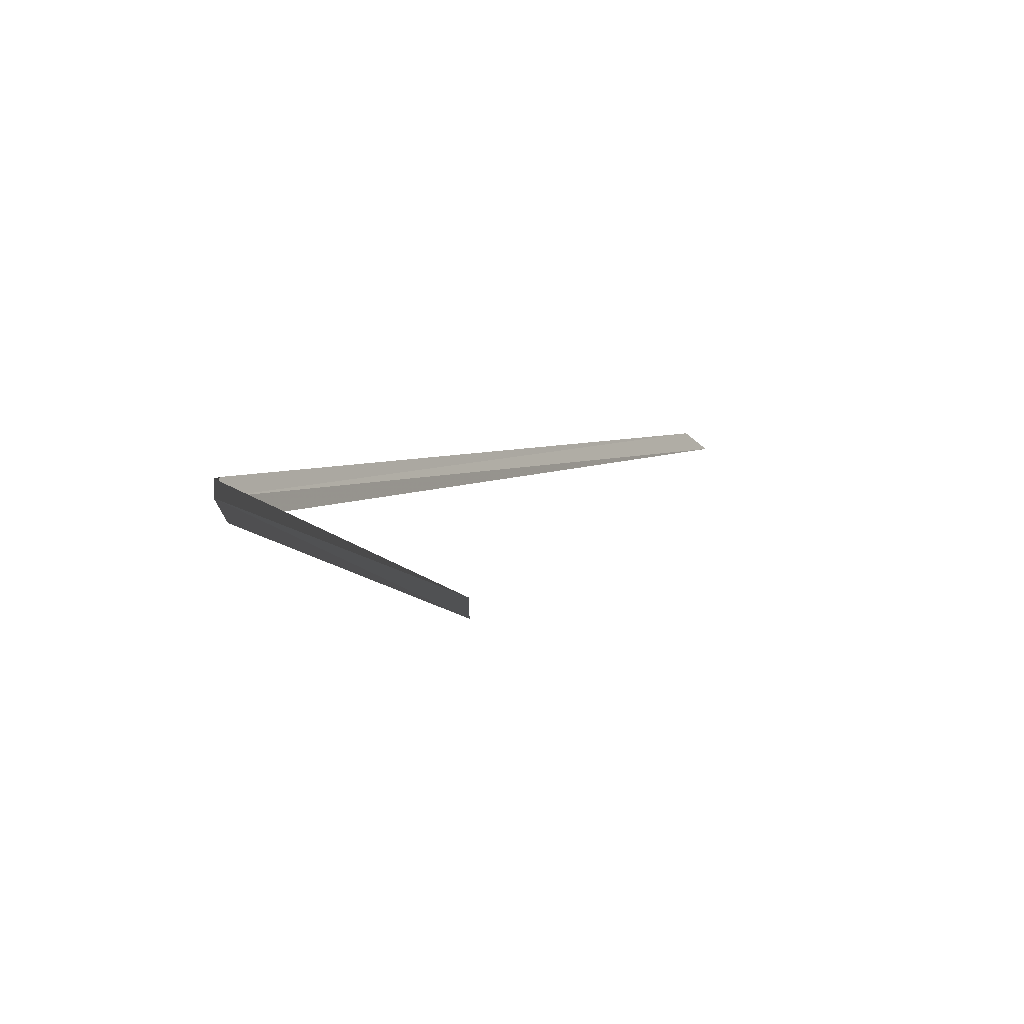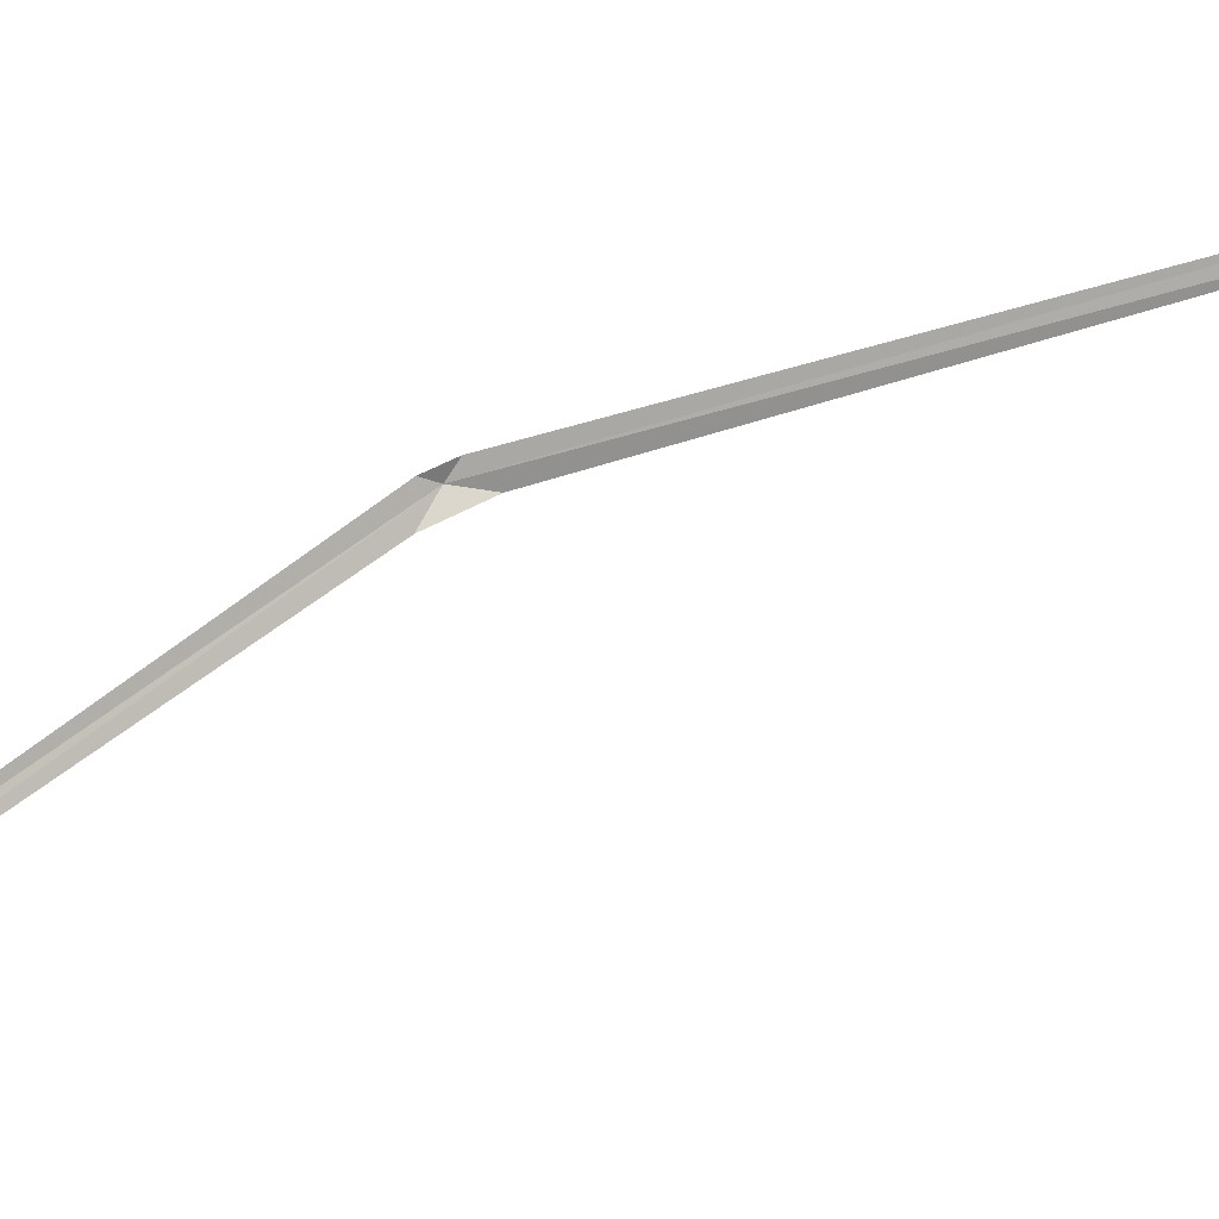
<metadata>
{"format":"obj","ext":"obj","renderer":"f3d","projection":"perspective","resolution":1024,"background":"white","views":[{"elev":-14.1,"azim":-163.9,"up":"+Z"},{"elev":22.9,"azim":-100.8,"up":"+Z"}]}
</metadata>
<code>
v 84.15 79.49 14.26
v 84.15 79.41 14.38
v 84.1 79.61 14.32
v 84.02 79.63 14.1
v 84.1 79.25 14.22
v 81.55 84.09 12.61
v 81.58 83.95 12.56
v 83.14 74.01 15.82
v 83.2 74.23 15.86
f 1 3 2
f 1 5 4
f 1 7 6
f 1 4 7
f 1 8 5
f 1 6 3
f 1 9 8
f 1 2 9

</code>
